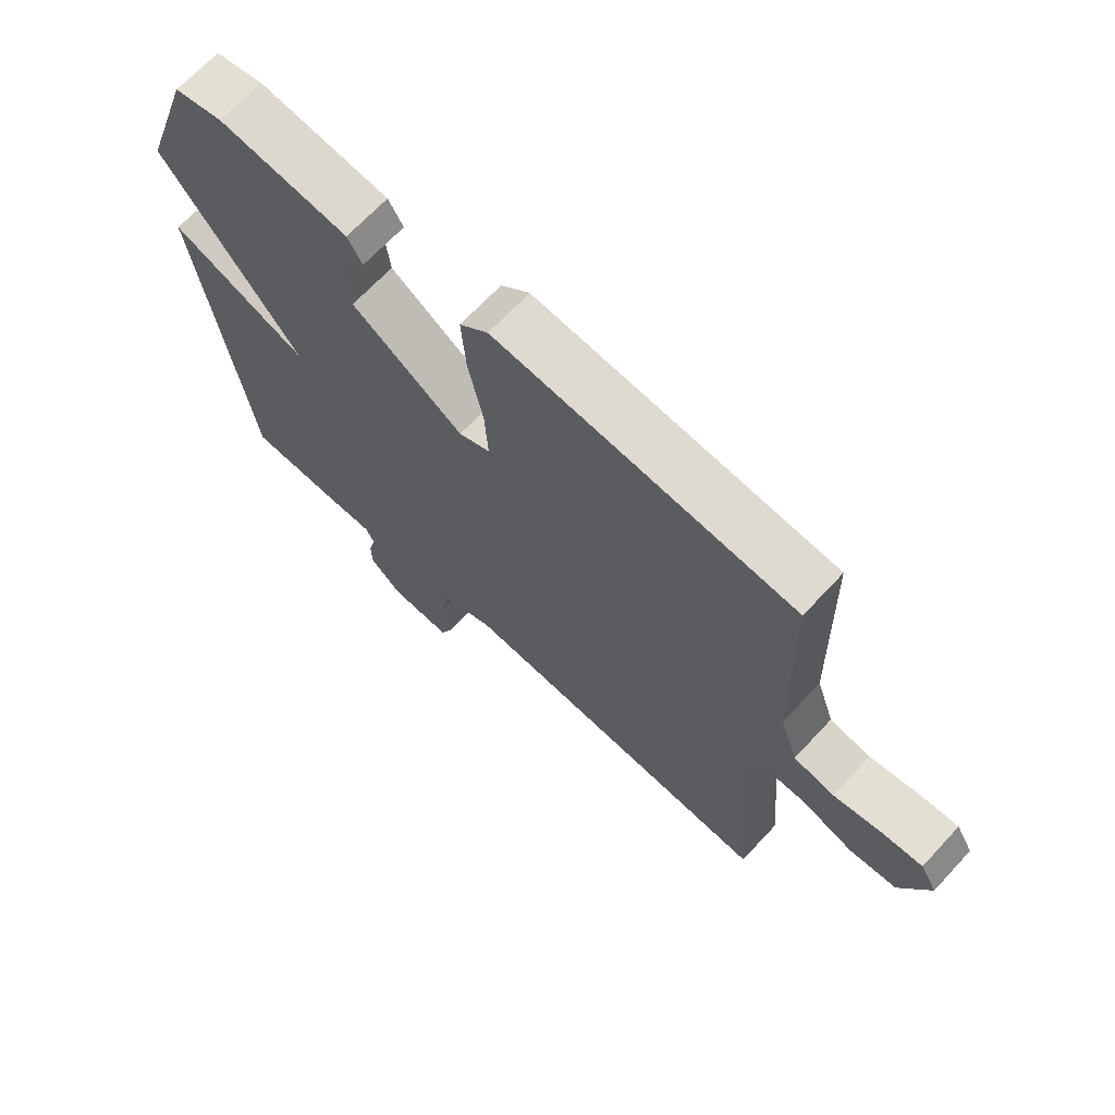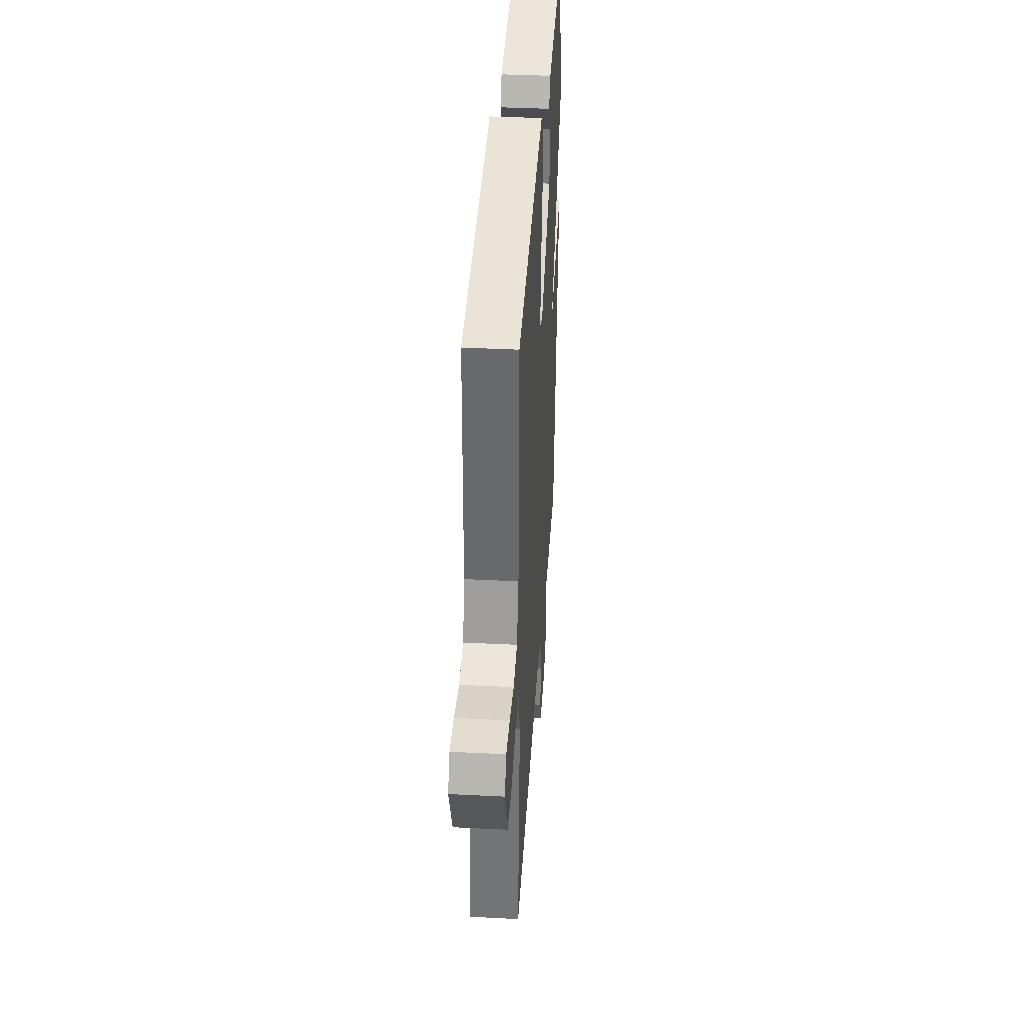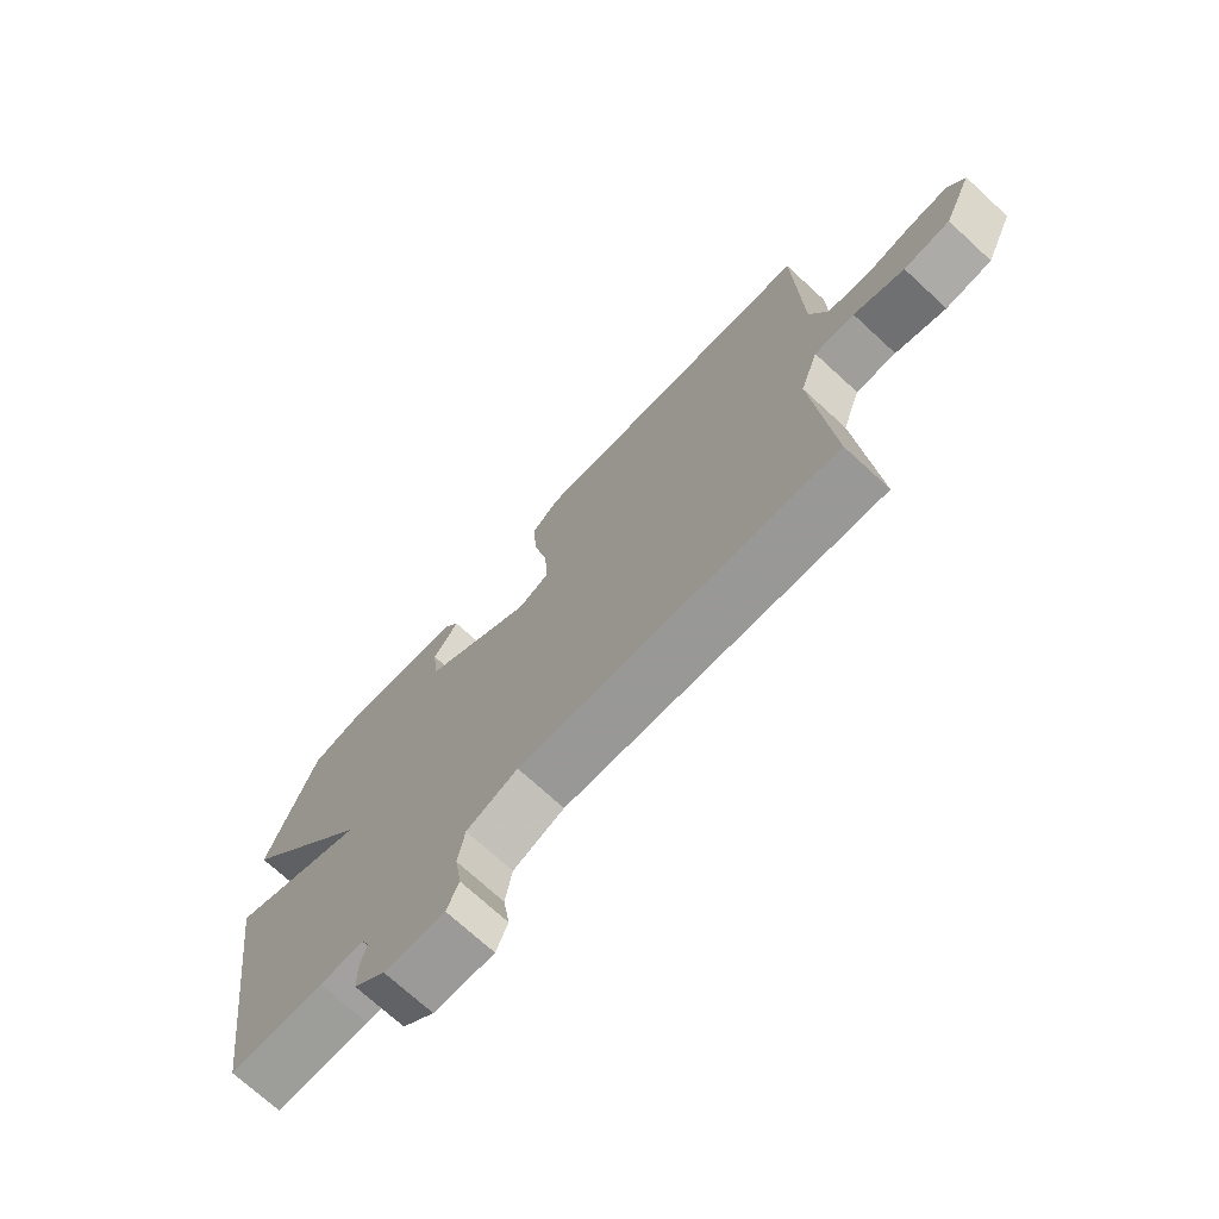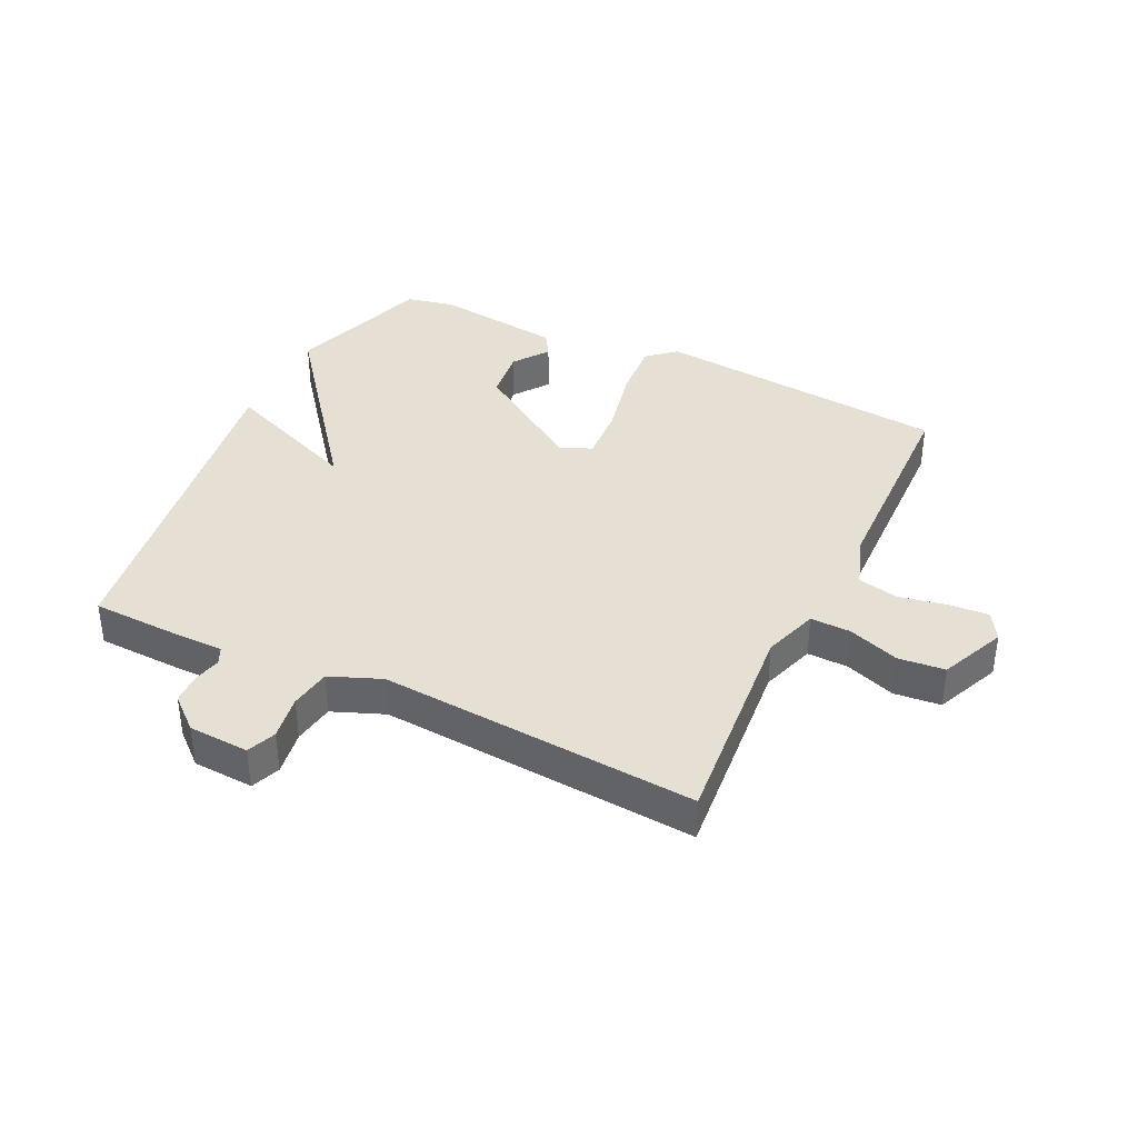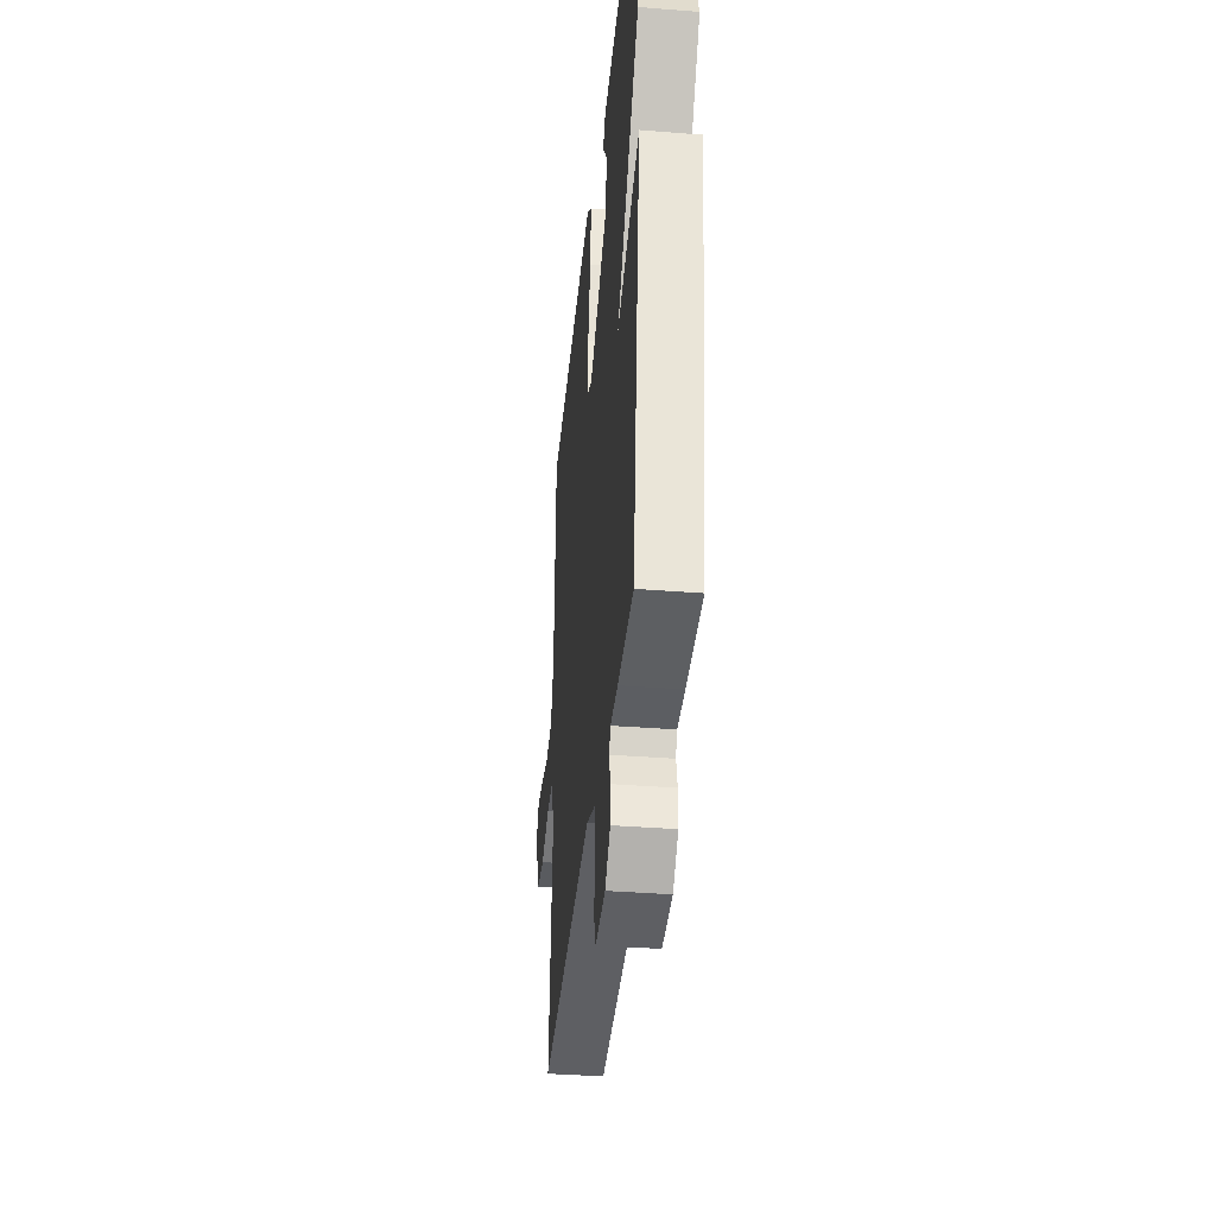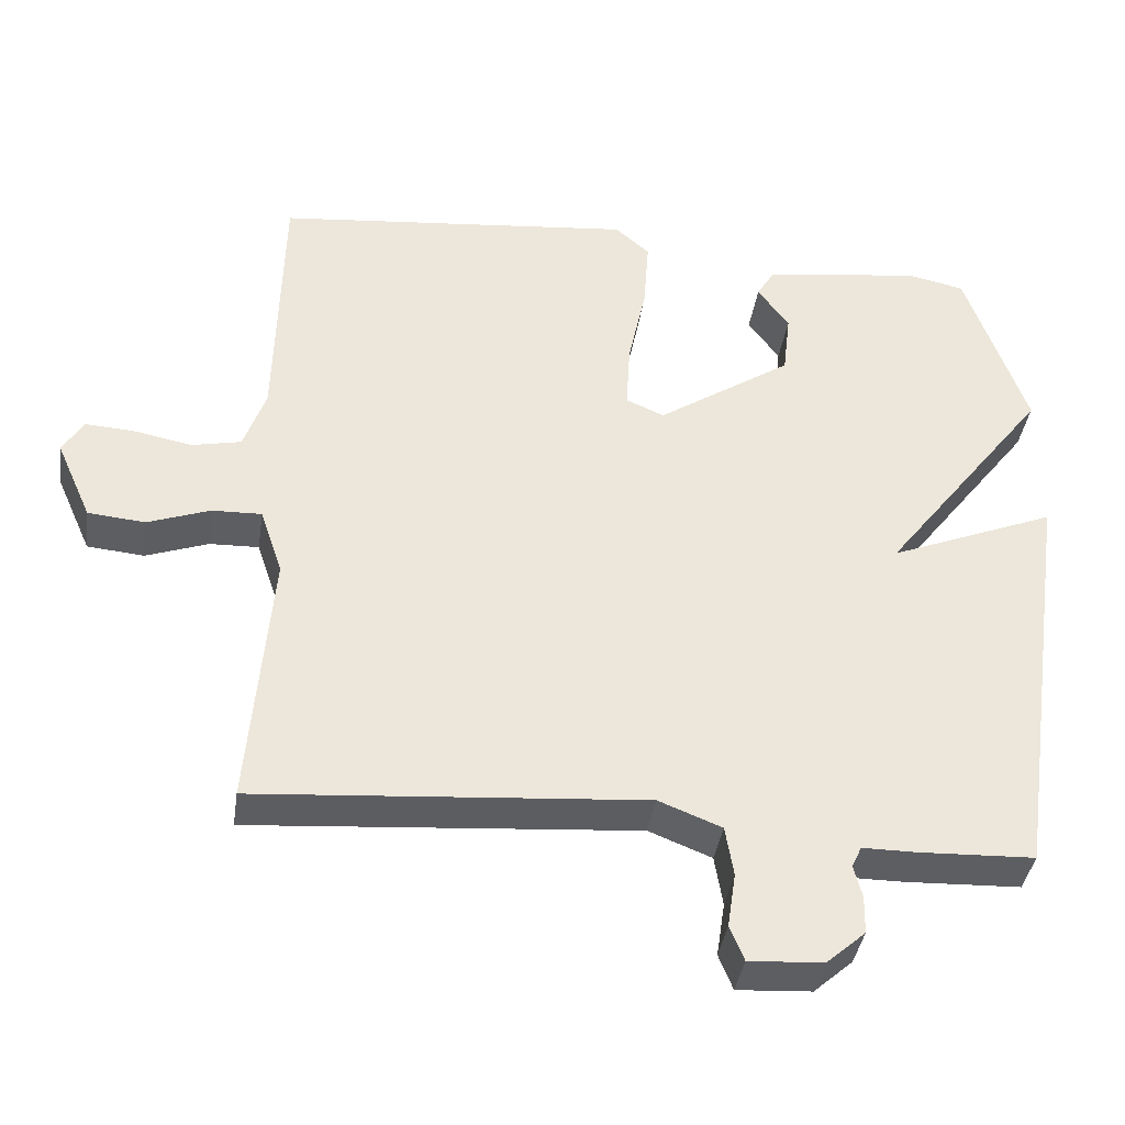
<metadata>
{"format":"obj","ext":"obj","renderer":"f3d","projection":"perspective","resolution":1024,"background":"white","views":[{"elev":67.8,"azim":-137.1,"up":"+Z"},{"elev":38.2,"azim":-86.3,"up":"+Z"},{"elev":-72.2,"azim":-132.6,"up":"+Z"},{"elev":38.2,"azim":-154.6,"up":"+Y"},{"elev":-37.5,"azim":84.2,"up":"+Z"},{"elev":-38.8,"azim":-8.3,"up":"+Z"}]}
</metadata>
<code>
v 0.5 0.07 -0.5
v 0.346 0.07 -0.506
v 0.274 0.07 -0.506
v 0.261 0.07 -0.534
v 0.272 0.07 -0.578
v 0.271 0.07 -0.628
v 0.219 0.07 -0.674
v 0.12 0.07 -0.68
v 0.101 0.07 -0.633
v 0.112 0.07 -0.56
v 0.101 0.07 -0.493
v 0.017 0.07 -0.46
v -0.5 0.07 -0.5
v -0.471 0.07 -0.148
v -0.501 0.07 -0.059
v -0.567 0.07 -0.061
v -0.65 0.07 -0.091
v -0.726 0.07 -0.084
v -0.773 0.07 0.022
v -0.746 0.07 0.068
v -0.681 0.07 0.064
v -0.603 0.07 0.049
v -0.537 0.07 0.063
v -0.508 0.07 0.146
v -0.5 0.07 0.5
v -0.02 0.07 0.548
v 0.026 0.07 0.508
v 0.019 0.07 0.411
v -0.005 0.07 0.297
v -0.01 0.07 0.208
v 0.041 0.07 0.186
v 0.221 0.07 0.306
v 0.231 0.07 0.391
v 0.189 0.07 0.448
v 0.213 0.07 0.488
v 0.422 0.07 0.516
v 0.5 0.07 0.5
v 0.581 0.07 0.266
v 0.358 0.07 -0.025
v 0.581 0.07 0.066
v 0.5 0 -0.5
v 0.346 0 -0.506
v 0.274 0 -0.506
v 0.261 0 -0.534
v 0.272 0 -0.578
v 0.271 0 -0.628
v 0.219 0 -0.674
v 0.12 0 -0.68
v 0.101 0 -0.633
v 0.112 0 -0.56
v 0.101 0 -0.493
v 0.017 0 -0.46
v -0.5 0 -0.5
v -0.471 0 -0.148
v -0.501 0 -0.059
v -0.567 0 -0.061
v -0.65 0 -0.091
v -0.726 0 -0.084
v -0.773 0 0.022
v -0.746 0 0.068
v -0.681 0 0.064
v -0.603 0 0.049
v -0.537 0 0.063
v -0.508 0 0.146
v -0.5 0 0.5
v -0.02 0 0.548
v 0.026 0 0.508
v 0.019 0 0.411
v -0.005 0 0.297
v -0.01 0 0.208
v 0.041 0 0.186
v 0.221 0 0.306
v 0.231 0 0.391
v 0.189 0 0.448
v 0.213 0 0.488
v 0.422 0 0.516
v 0.5 0 0.5
v 0.581 0 0.266
v 0.358 0 -0.025
v 0.581 0 0.066
f 1 2 3
f 40 1 3
f 39 40 3
f 37 38 39
f 36 37 39
f 35 36 39
f 33 34 35
f 33 35 39
f 39 3 4
f 33 39 4
f 32 33 4
f 27 28 29
f 26 27 29
f 25 26 29
f 24 25 29
f 23 24 29 30
f 20 21 22
f 19 20 22
f 18 19 22
f 17 18 22
f 16 17 22
f 15 16 22 23
f 23 30 31
f 15 23 31
f 14 15 31
f 8 9 10
f 7 8 10
f 6 7 10
f 5 6 10
f 4 5 10
f 4 10 11
f 32 4 11
f 31 32 11
f 12 13 14 31
f 11 12 31
f 43 42 41
f 43 41 80
f 43 80 79
f 79 78 77
f 79 77 76
f 79 76 75
f 75 74 73
f 79 75 73
f 44 43 79
f 44 79 73
f 44 73 72
f 69 68 67
f 69 67 66
f 69 66 65
f 69 65 64
f 70 69 64 63
f 62 61 60
f 62 60 59
f 62 59 58
f 62 58 57
f 62 57 56
f 63 62 56 55
f 71 70 63
f 71 63 55
f 71 55 54
f 50 49 48
f 50 48 47
f 50 47 46
f 50 46 45
f 50 45 44
f 51 50 44
f 51 44 72
f 51 72 71
f 71 54 53 52
f 71 52 51
f 1 41 42 2
f 2 42 43 3
f 3 43 44 4
f 4 44 45 5
f 5 45 46 6
f 6 46 47 7
f 7 47 48 8
f 8 48 49 9
f 9 49 50 10
f 10 50 51 11
f 11 51 52 12
f 12 52 53 13
f 13 53 54 14
f 14 54 55 15
f 15 55 56 16
f 16 56 57 17
f 17 57 58 18
f 18 58 59 19
f 19 59 60 20
f 20 60 61 21
f 21 61 62 22
f 22 62 63 23
f 23 63 64 24
f 24 64 65 25
f 25 65 66 26
f 26 66 67 27
f 27 67 68 28
f 28 68 69 29
f 29 69 70 30
f 30 70 71 31
f 31 71 72 32
f 32 72 73 33
f 33 73 74 34
f 34 74 75 35
f 35 75 76 36
f 36 76 77 37
f 37 77 78 38
f 38 78 79 39
f 39 79 80 40
f 40 80 41 1

</code>
